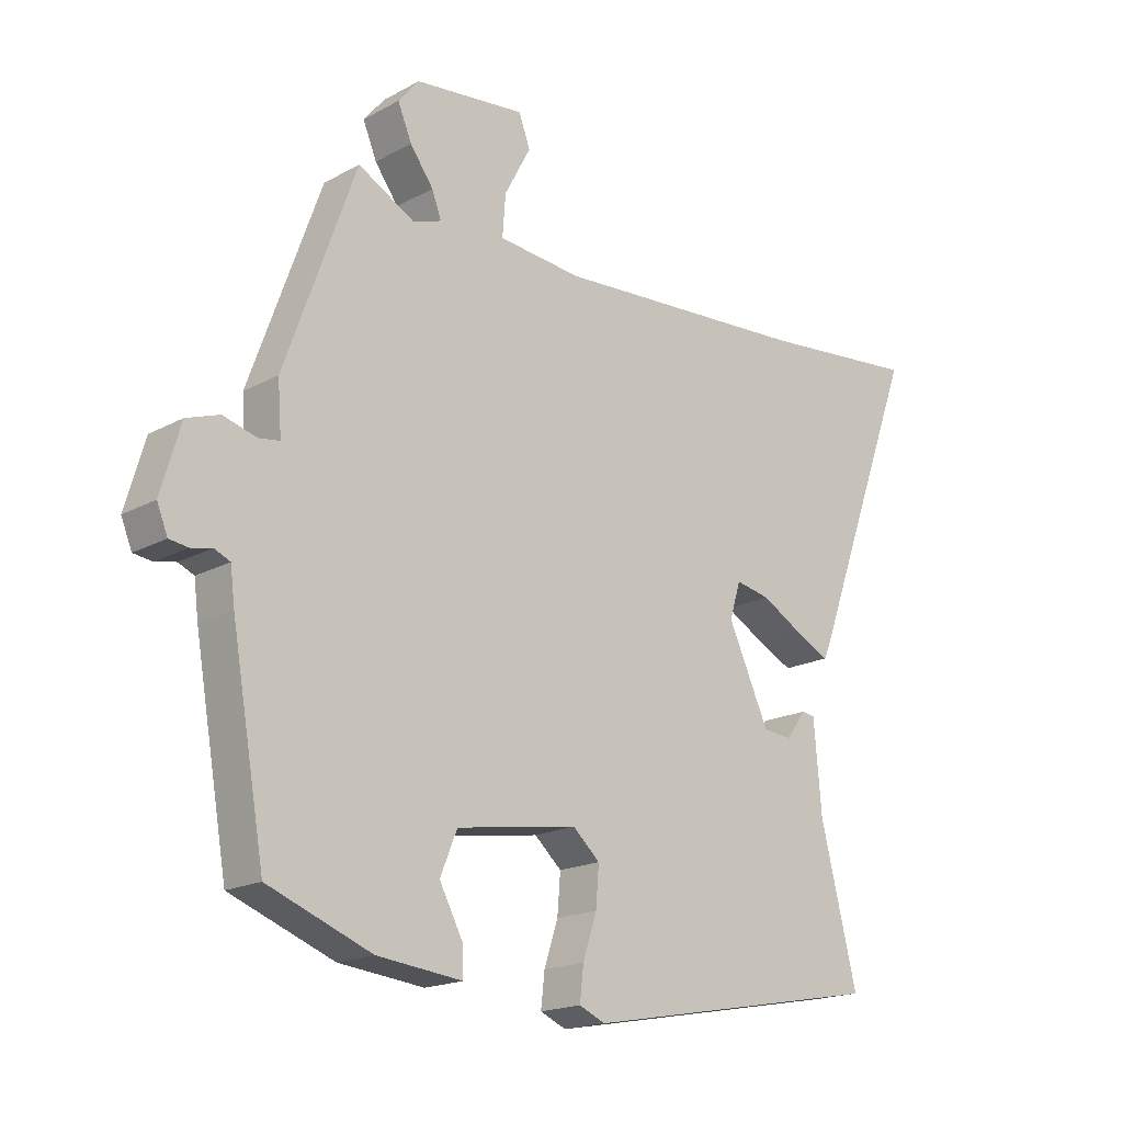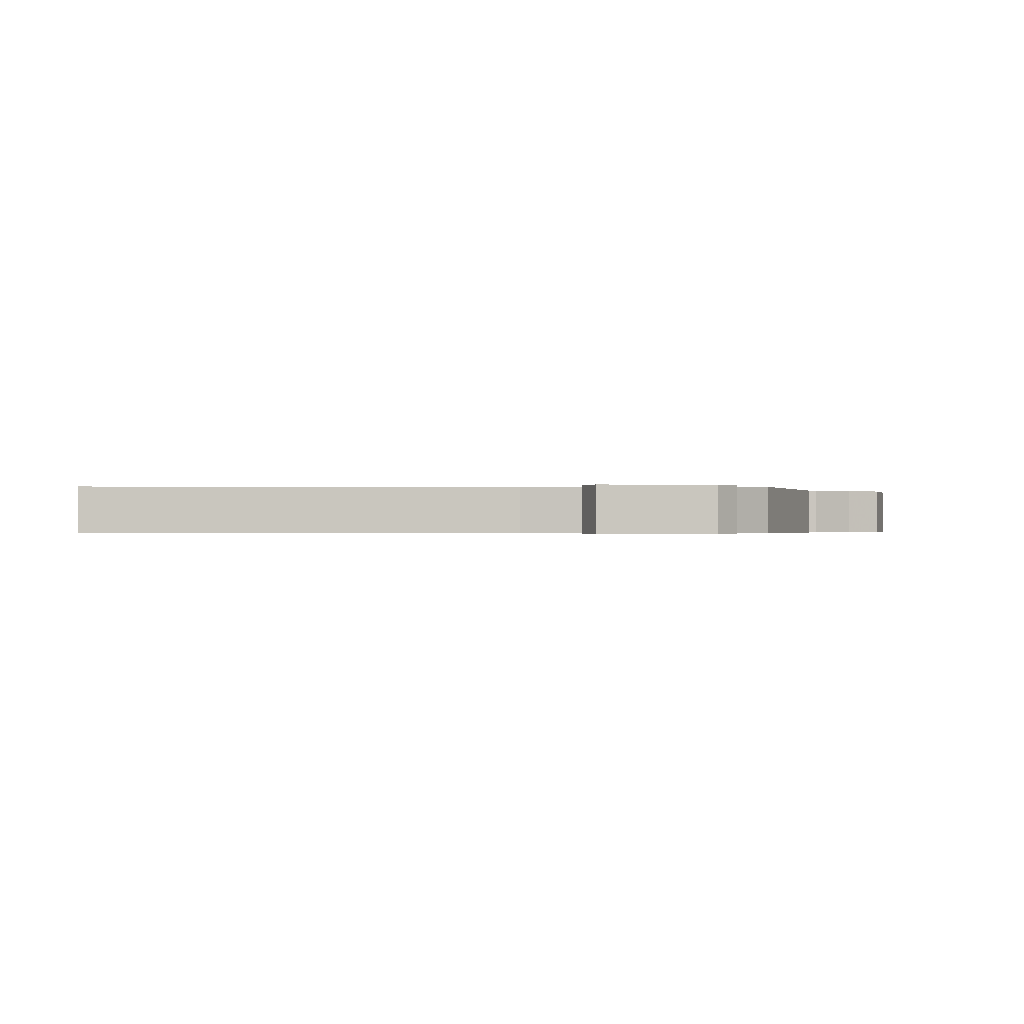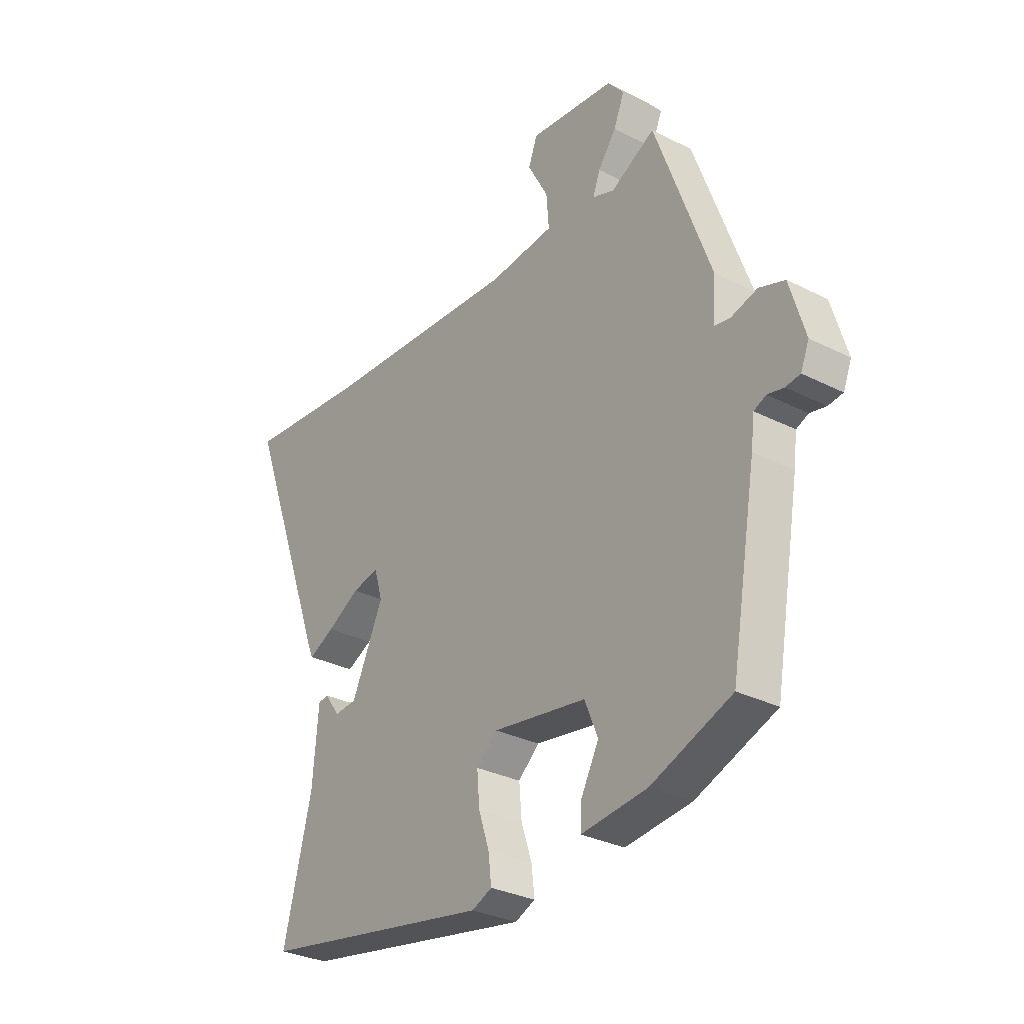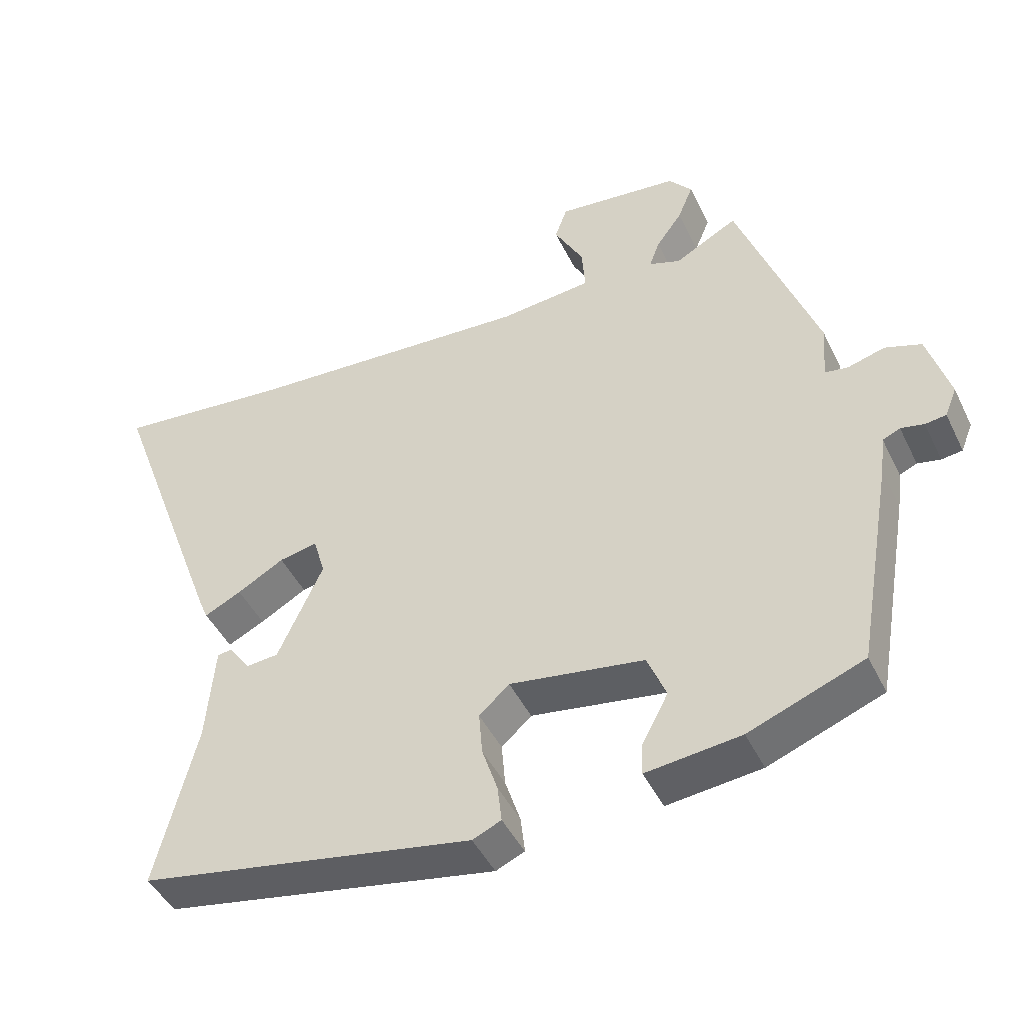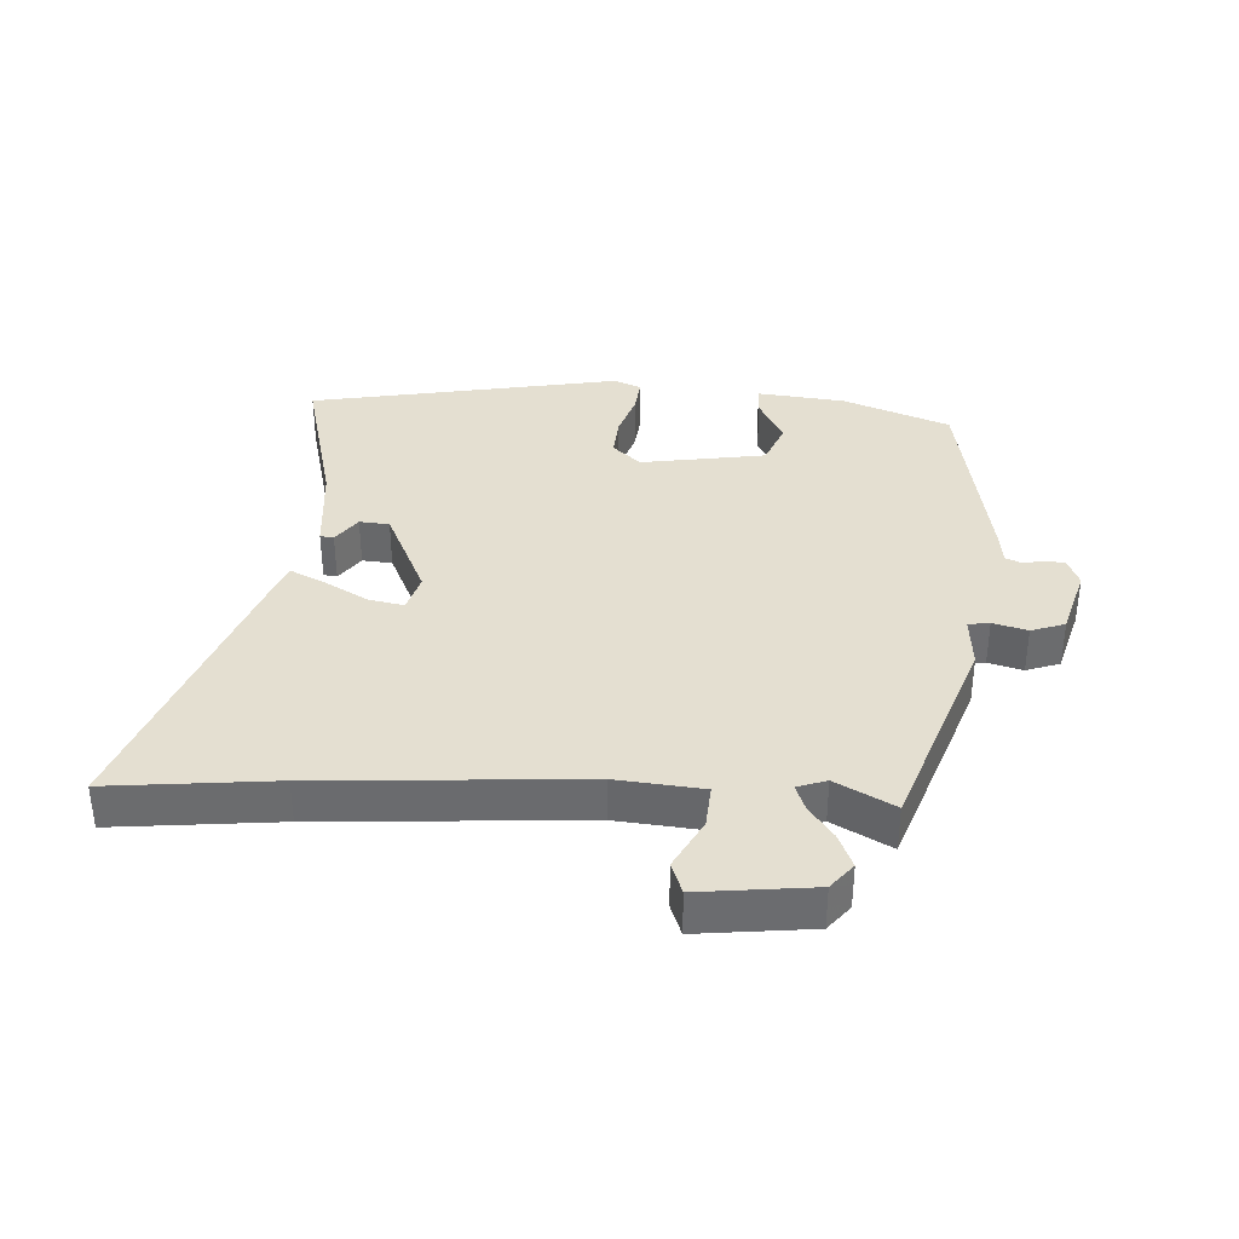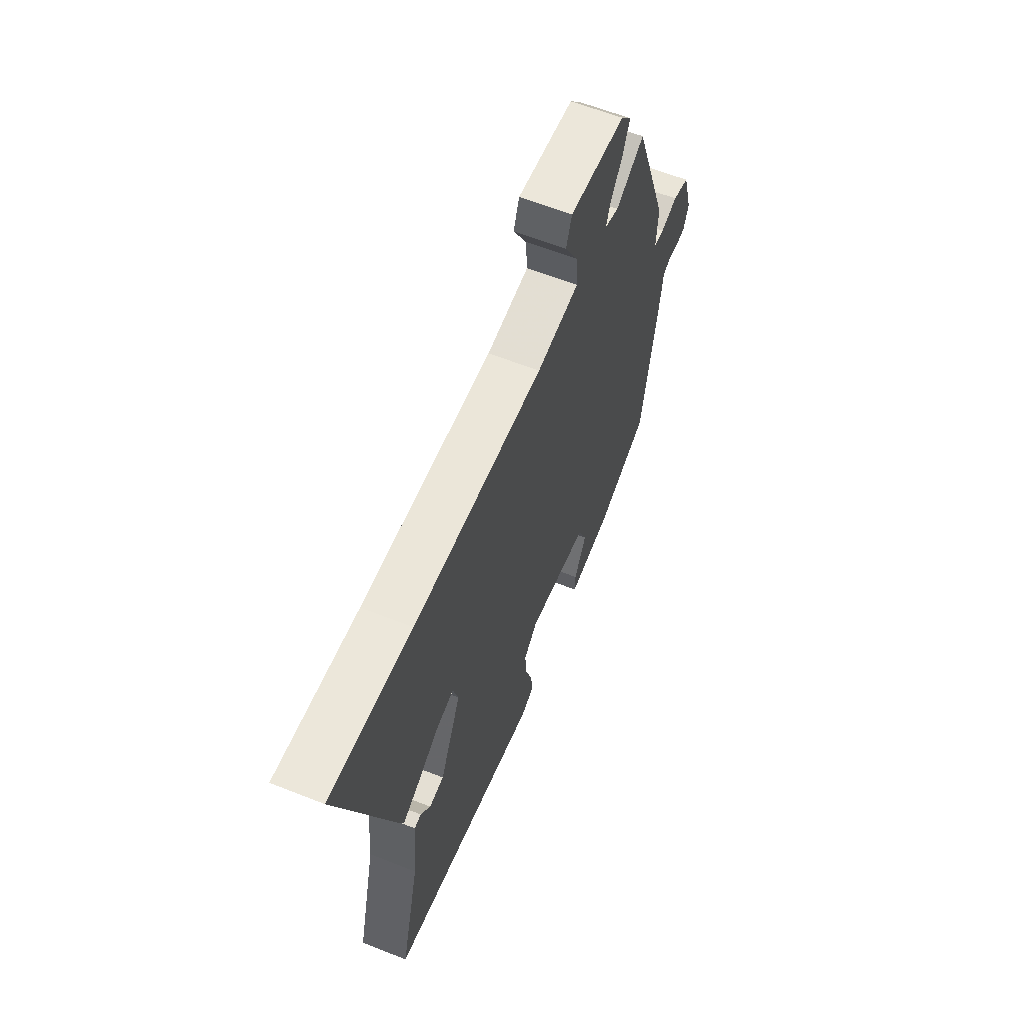
<metadata>
{"format":"obj","ext":"obj","renderer":"f3d","projection":"perspective","resolution":1024,"background":"white","views":[{"elev":-18.0,"azim":136.6,"up":"+Z"},{"elev":-0.4,"azim":-0.9,"up":"+Y"},{"elev":-30.7,"azim":53.8,"up":"+Z"},{"elev":-45.4,"azim":24.8,"up":"+Z"},{"elev":36.6,"azim":3.1,"up":"+Y"},{"elev":61.3,"azim":-68.0,"up":"+Z"}]}
</metadata>
<code>
v -0.651 0.07 0.515
v -0.396 0.07 0.49
v 0.011 0.07 0.465
v 0.144 0.07 0.478
v 0.139 0.07 0.544
v 0.097 0.07 0.622
v 0.115 0.07 0.671
v 0.291 0.07 0.652
v 0.324 0.07 0.612
v 0.302 0.07 0.559
v 0.265 0.07 0.508
v 0.25 0.07 0.468
v 0.295 0.07 0.452
v 0.385 0.07 0.501
v 0.498 0.07 0.187
v 0.492 0.07 0.106
v 0.525 0.07 0.101
v 0.578 0.07 0.116
v 0.63 0.07 0.098
v 0.661 0.07 -0.008
v 0.644 0.07 -0.05
v 0.614 0.07 -0.054
v 0.581 0.07 -0.047
v 0.556 0.07 -0.058
v 0.549 0.07 -0.114
v 0.496 0.07 -0.418
v 0.332 0.07 -0.481
v 0.197 0.07 -0.496
v 0.198 0.07 -0.452
v 0.236 0.07 -0.38
v 0.209 0.07 -0.314
v 0.017 0.07 -0.284
v -0.026 0.07 -0.323
v -0.021 0.07 -0.385
v 0.001 0.07 -0.452
v 0.007 0.07 -0.505
v -0.034 0.07 -0.523
v -0.512 0.07 -0.436
v -0.454 0.07 -0.201
v -0.442 0.07 -0.06
v -0.421 0.07 -0.057
v -0.39 0.07 -0.1
v -0.344 0.07 -0.096
v -0.279 0.07 0.046
v -0.296 0.07 0.104
v -0.351 0.07 0.093
v -0.418 0.07 0.055
v -0.471 0.07 0.029
v -0.483 0.07 0.057
v -0.651 0 0.515
v -0.396 0 0.49
v 0.011 0 0.465
v 0.144 0 0.478
v 0.139 0 0.544
v 0.097 0 0.622
v 0.115 0 0.671
v 0.291 0 0.652
v 0.324 0 0.612
v 0.302 0 0.559
v 0.265 0 0.508
v 0.25 0 0.468
v 0.295 0 0.452
v 0.385 0 0.501
v 0.498 0 0.187
v 0.492 0 0.106
v 0.525 0 0.101
v 0.578 0 0.116
v 0.63 0 0.098
v 0.661 0 -0.008
v 0.644 0 -0.05
v 0.614 0 -0.054
v 0.581 0 -0.047
v 0.556 0 -0.058
v 0.549 0 -0.114
v 0.496 0 -0.418
v 0.332 0 -0.481
v 0.197 0 -0.496
v 0.198 0 -0.452
v 0.236 0 -0.38
v 0.209 0 -0.314
v 0.017 0 -0.284
v -0.026 0 -0.323
v -0.021 0 -0.385
v 0.001 0 -0.452
v 0.007 0 -0.505
v -0.034 0 -0.523
v -0.512 0 -0.436
v -0.454 0 -0.201
v -0.442 0 -0.06
v -0.421 0 -0.057
v -0.39 0 -0.1
v -0.344 0 -0.096
v -0.279 0 0.046
v -0.296 0 0.104
v -0.351 0 0.093
v -0.418 0 0.055
v -0.471 0 0.029
v -0.483 0 0.057
f 46 47 48 49
f 46 49 1 2
f 45 46 2 3
f 44 45 3 4
f 43 44 4
f 39 40 41 42
f 39 42 43
f 38 39 43
f 34 35 36 37
f 33 34 37 38
f 32 33 38 43
f 27 28 29 30
f 27 30 31
f 24 25 26 27
f 24 27 31
f 20 21 22 23
f 20 23 24
f 17 18 19 20
f 16 17 20 24
f 13 14 15 16
f 12 13 16 24
f 8 9 10 11
f 8 11 12
f 5 6 7 8
f 4 5 8 12
f 24 31 32 43
f 4 12 24 43
f 98 97 96 95
f 51 50 98 95
f 52 51 95 94
f 53 52 94 93
f 53 93 92
f 91 90 89 88
f 92 91 88
f 92 88 87
f 86 85 84 83
f 87 86 83 82
f 92 87 82 81
f 79 78 77 76
f 80 79 76
f 76 75 74 73
f 80 76 73
f 72 71 70 69
f 73 72 69
f 69 68 67 66
f 73 69 66 65
f 65 64 63 62
f 73 65 62 61
f 60 59 58 57
f 61 60 57
f 57 56 55 54
f 61 57 54 53
f 92 81 80 73
f 92 73 61 53
f 1 50 51 2
f 2 51 52 3
f 3 52 53 4
f 4 53 54 5
f 5 54 55 6
f 6 55 56 7
f 7 56 57 8
f 8 57 58 9
f 9 58 59 10
f 10 59 60 11
f 11 60 61 12
f 12 61 62 13
f 13 62 63 14
f 14 63 64 15
f 15 64 65 16
f 16 65 66 17
f 17 66 67 18
f 18 67 68 19
f 19 68 69 20
f 20 69 70 21
f 21 70 71 22
f 22 71 72 23
f 23 72 73 24
f 24 73 74 25
f 25 74 75 26
f 26 75 76 27
f 27 76 77 28
f 28 77 78 29
f 29 78 79 30
f 30 79 80 31
f 31 80 81 32
f 32 81 82 33
f 33 82 83 34
f 34 83 84 35
f 35 84 85 36
f 36 85 86 37
f 37 86 87 38
f 38 87 88 39
f 39 88 89 40
f 40 89 90 41
f 41 90 91 42
f 42 91 92 43
f 43 92 93 44
f 44 93 94 45
f 45 94 95 46
f 46 95 96 47
f 47 96 97 48
f 48 97 98 49
f 49 98 50 1

</code>
